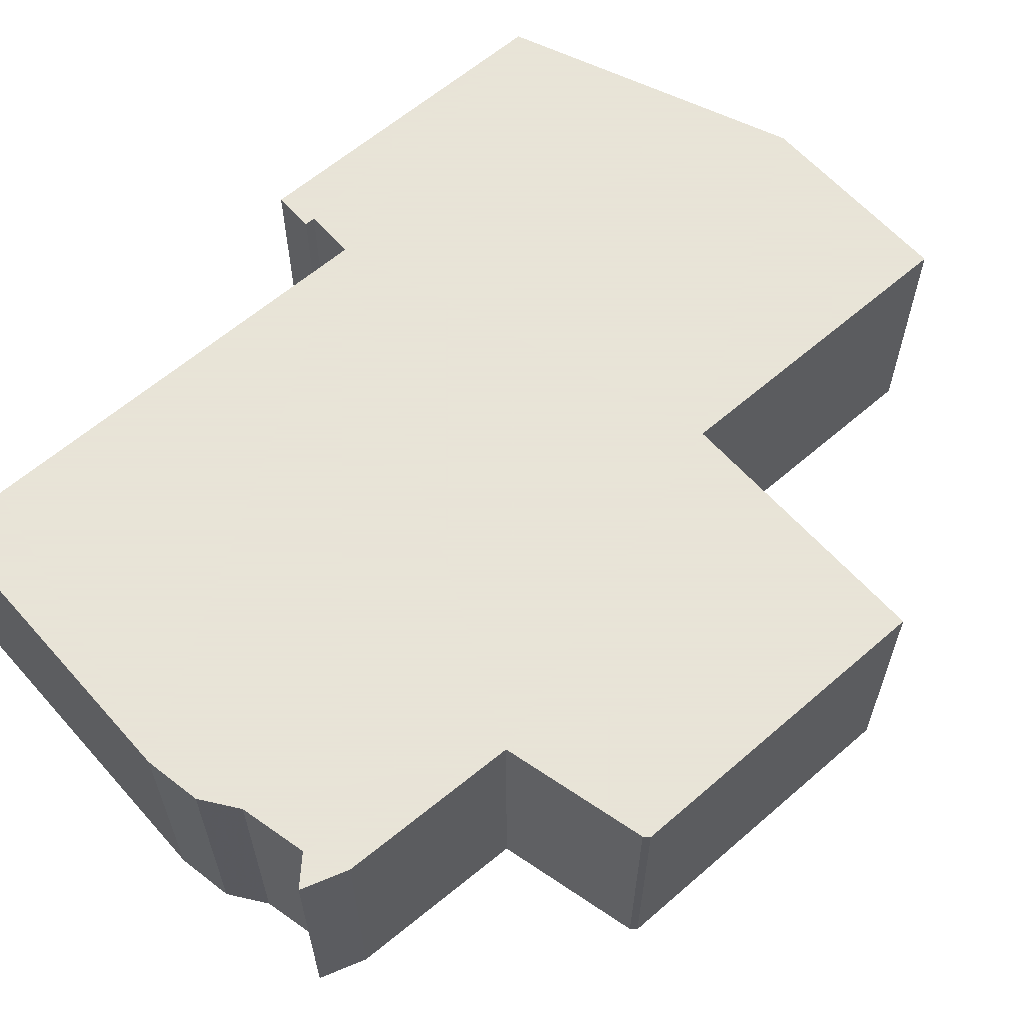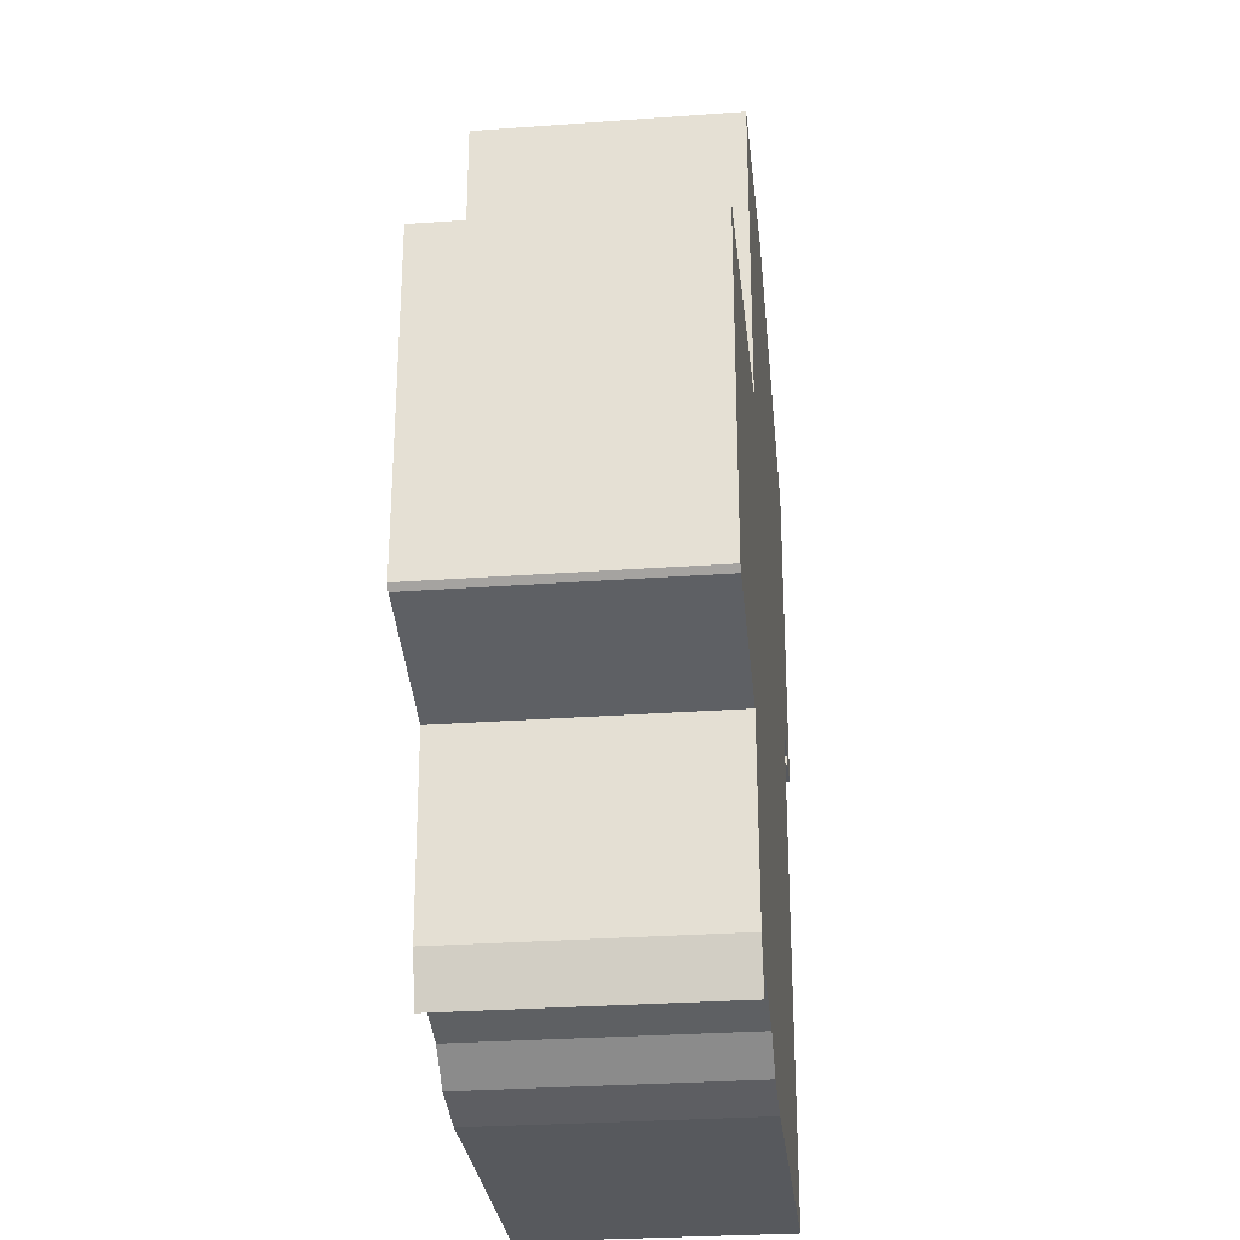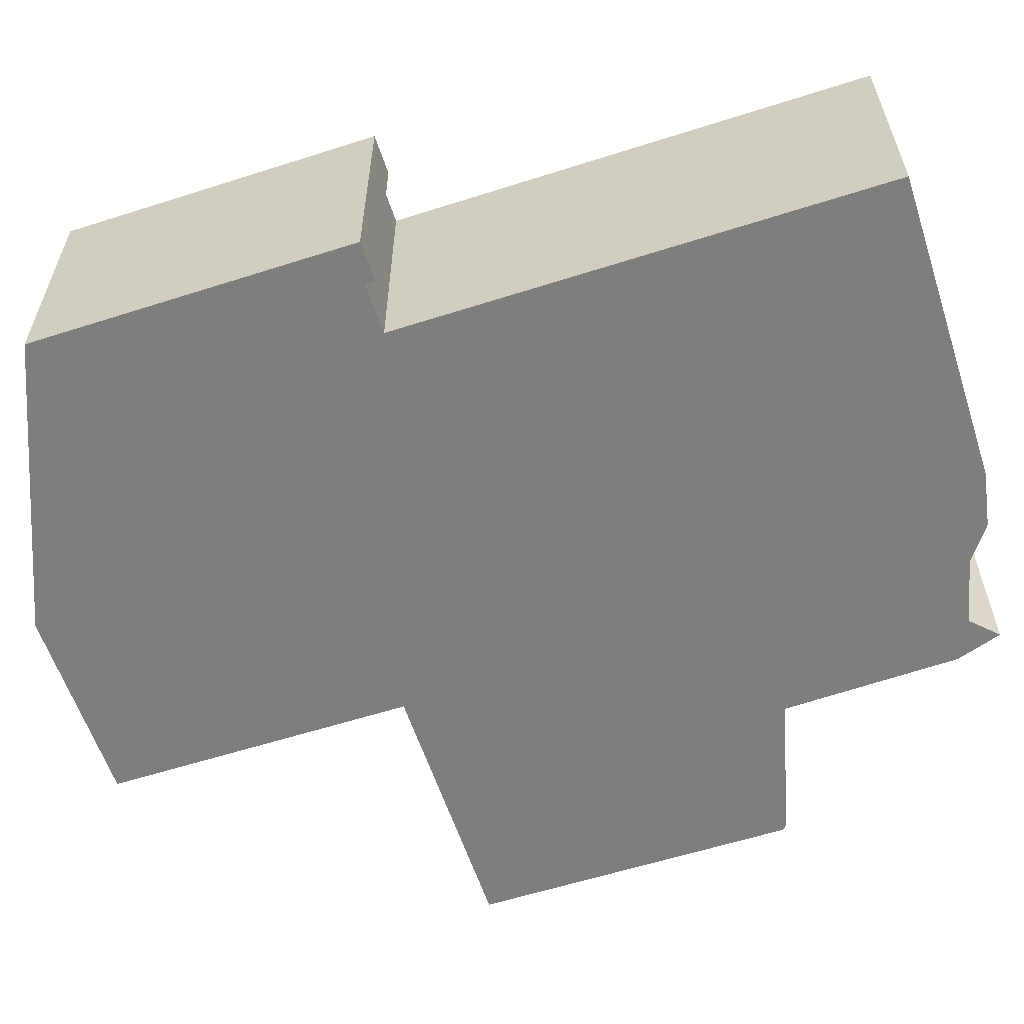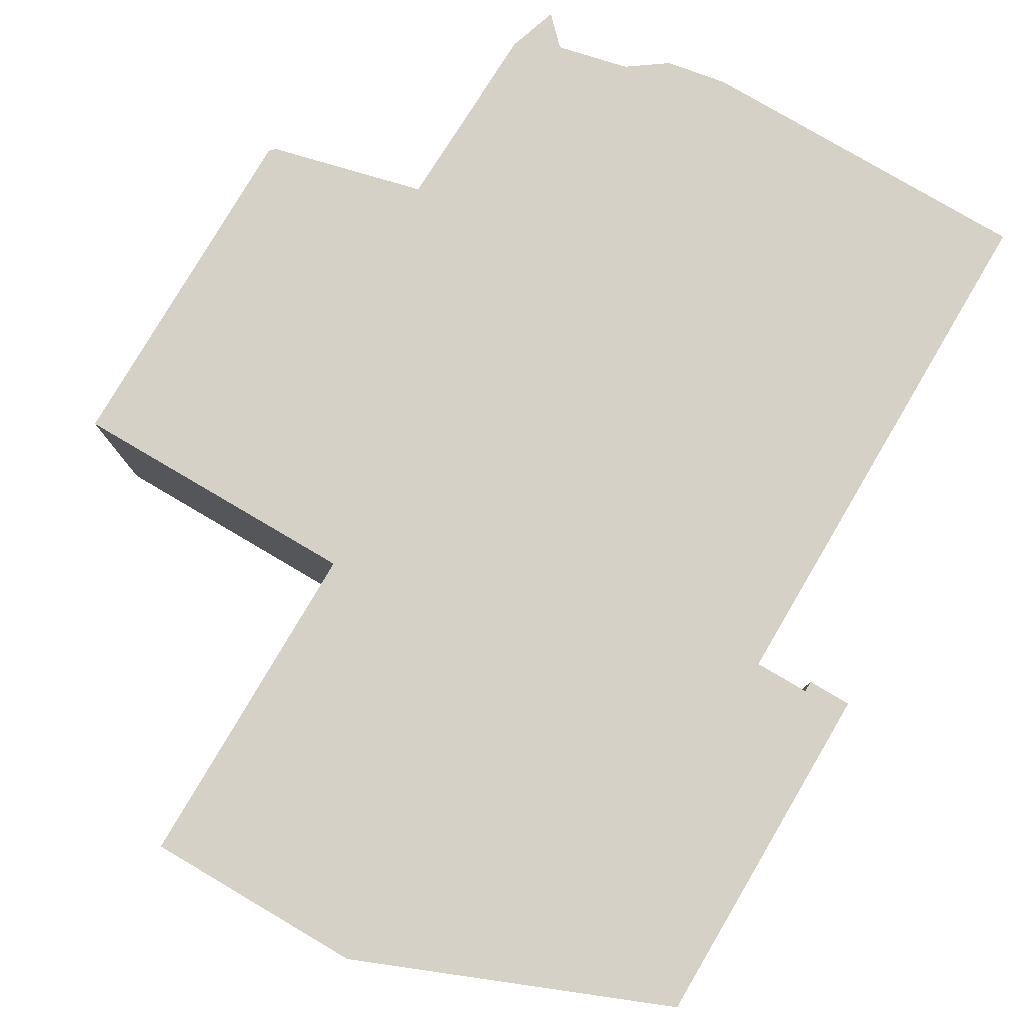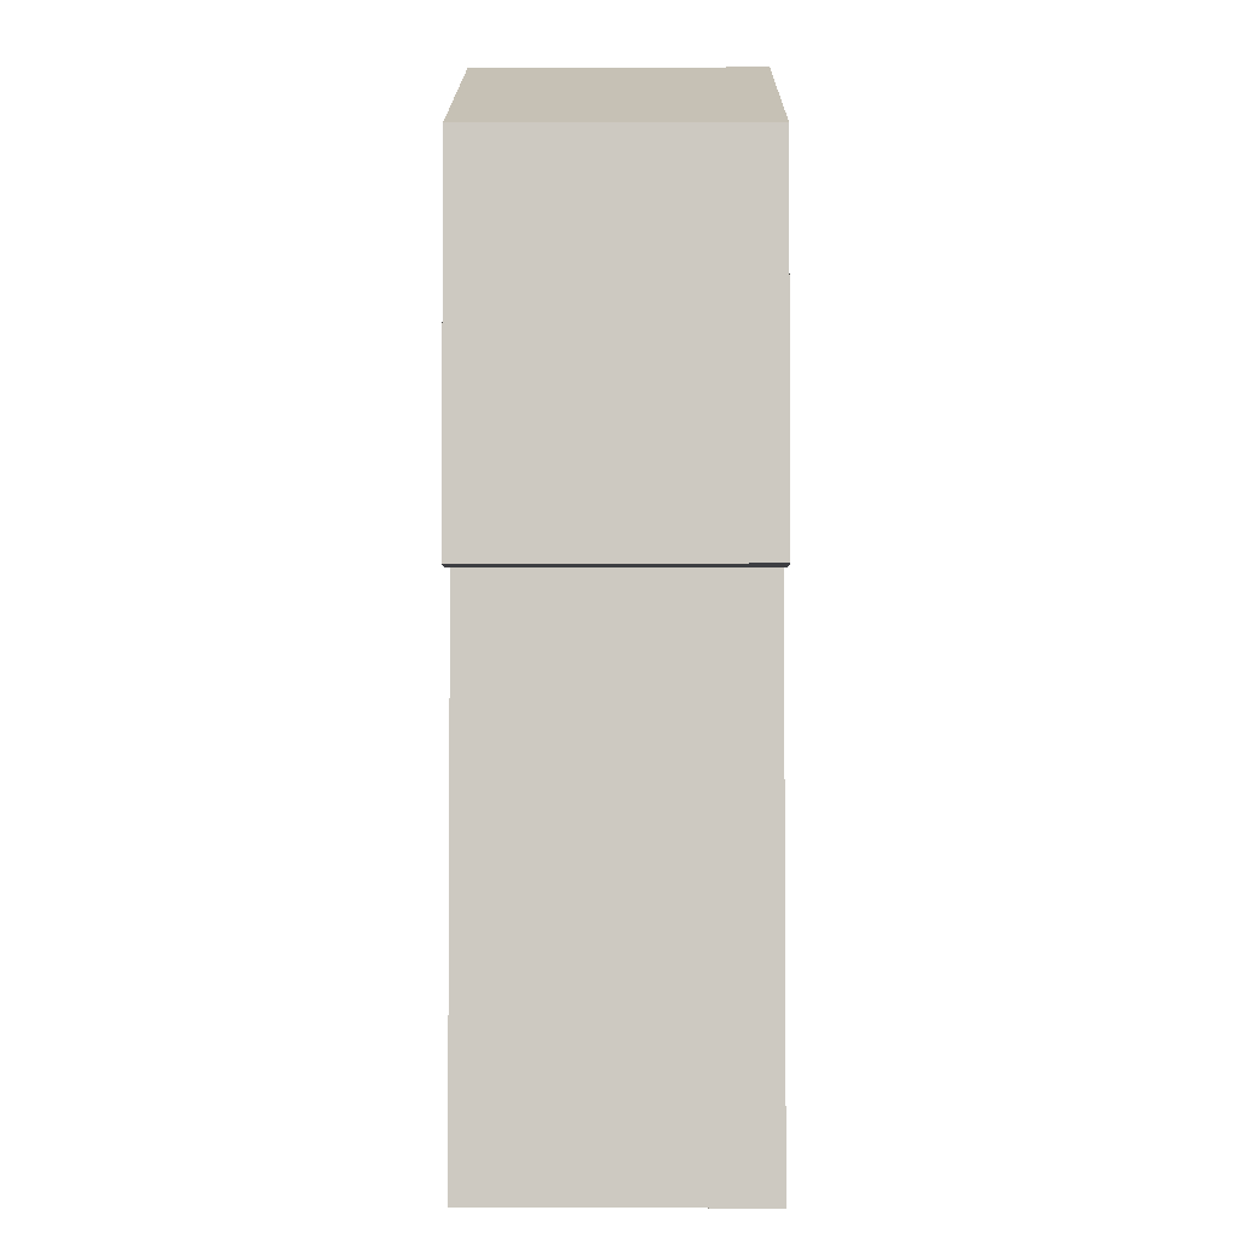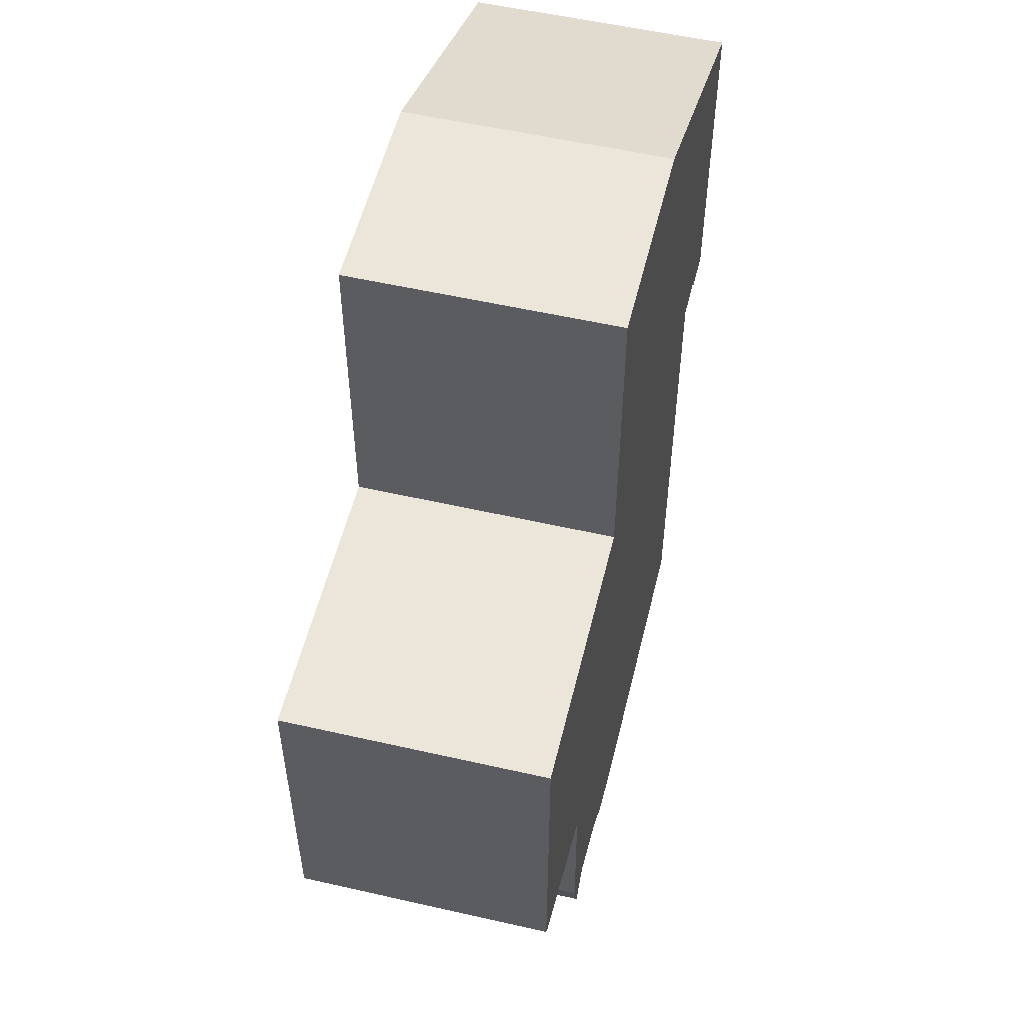
<metadata>
{"format":"obj","ext":"obj","renderer":"f3d","projection":"perspective","resolution":1024,"background":"white","views":[{"elev":61.4,"azim":48.6,"up":"+Z"},{"elev":-29.0,"azim":96.2,"up":"+Y"},{"elev":-59.4,"azim":-71.8,"up":"+Z"},{"elev":79.5,"azim":-149.5,"up":"+Z"},{"elev":-3.5,"azim":-89.6,"up":"+Y"},{"elev":54.6,"azim":103.6,"up":"+Y"}]}
</metadata>
<code>
g sbg_lostsector_dm_box20_h
v -0.73 1.58 0
v -0.73 0.94 0
v -0.65 0.94 0
v -0.65 0.96 0
v -0.55 0.96 0
v -0.55 0 0
v 0.07 0 0
v 0.18 0.02 0
v 0.25 0.07 0
v 0.38 0.1 0
v 0.43 0.05 0
v 0.46 0.14 0
v 0.47 0.49 0
v 0.75 0.56 0
v 0.76 0.57 0
v 0.76 1.2 0
v 0.23 1.2 0
v 0.23 1.81 0
v -0.17 1.81 0
v -0.73 1.58 0.5
v -0.73 0.94 0.5
v -0.65 0.94 0.5
v -0.65 0.96 0.5
v -0.55 0.96 0.5
v -0.55 0 0.5
v 0.07 0 0.5
v 0.18 0.02 0.5
v 0.25 0.07 0.5
v 0.38 0.1 0.5
v 0.43 0.05 0.5
v 0.46 0.14 0.5
v 0.47 0.49 0.5
v 0.75 0.56 0.5
v 0.76 0.57 0.5
v 0.76 1.2 0.5
v 0.23 1.2 0.5
v 0.23 1.81 0.5
v -0.17 1.81 0.5
g sbg_lostsector_dm_box20_h_0
f 19 18 17
f 17 16 13
f 16 15 13
f 15 14 13
f 6 5 7
f 10 13 12
f 11 10 12
f 10 9 13
f 7 13 9
f 5 17 13
f 8 7 9
f 7 5 13
f 19 17 5
f 5 4 1
f 4 3 2
f 4 2 1
f 19 5 1
f 18 36 17
f 36 18 37
f 19 37 18
f 37 19 38
f 17 35 16
f 35 17 36
f 16 34 15
f 34 16 35
f 14 32 13
f 32 14 33
f 15 33 14
f 33 15 34
f 6 24 5
f 24 6 25
f 7 25 6
f 25 7 26
f 13 31 12
f 31 13 32
f 11 29 10
f 29 11 30
f 12 30 11
f 30 12 31
f 10 28 9
f 28 10 29
f 8 26 7
f 26 8 27
f 9 27 8
f 27 9 28
f 5 23 4
f 23 5 24
f 3 21 2
f 21 3 22
f 4 22 3
f 22 4 23
f 2 20 1
f 20 2 21
f 1 38 19
f 38 1 20
f 36 37 38
f 32 35 36
f 32 34 35
f 32 33 34
f 26 24 25
f 31 32 29
f 31 29 30
f 32 28 29
f 28 32 26
f 32 36 24
f 28 26 27
f 32 24 26
f 24 36 38
f 20 23 24
f 21 22 23
f 20 21 23
f 20 24 38

</code>
